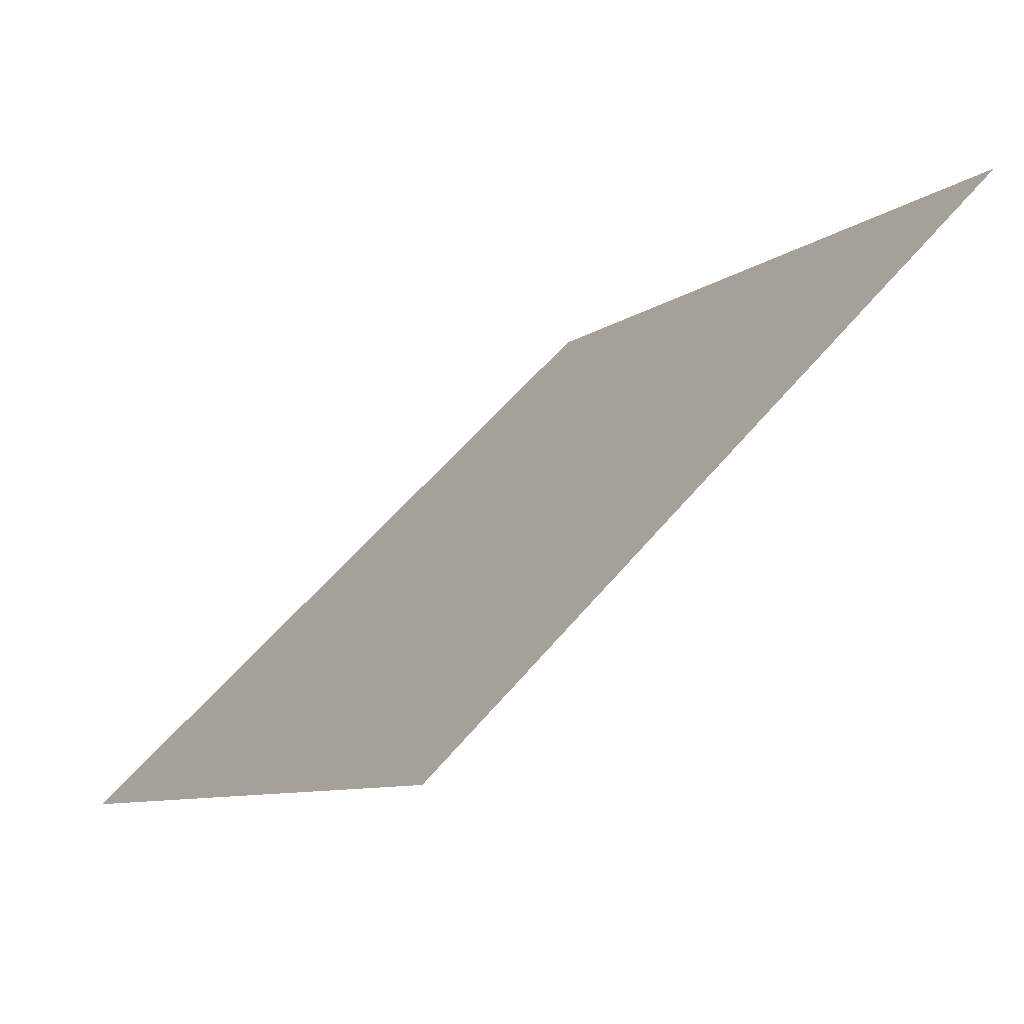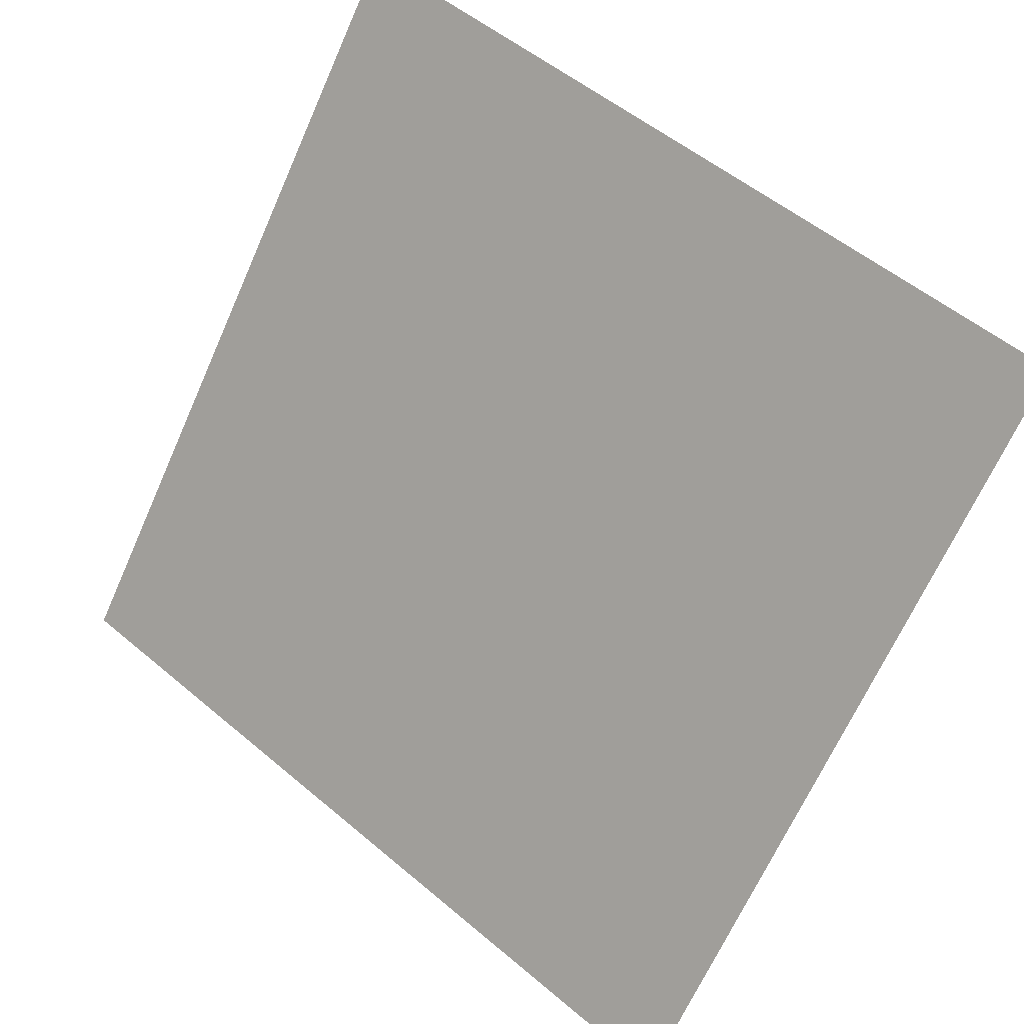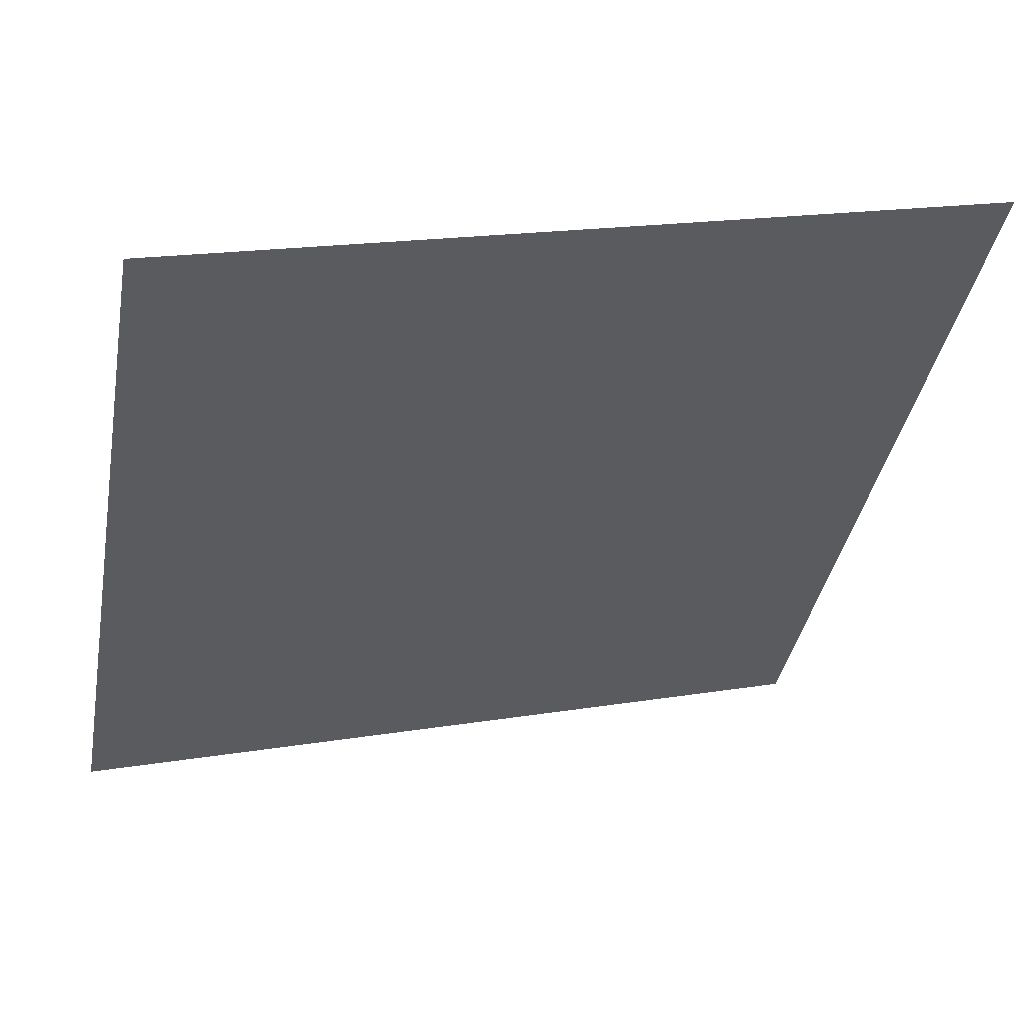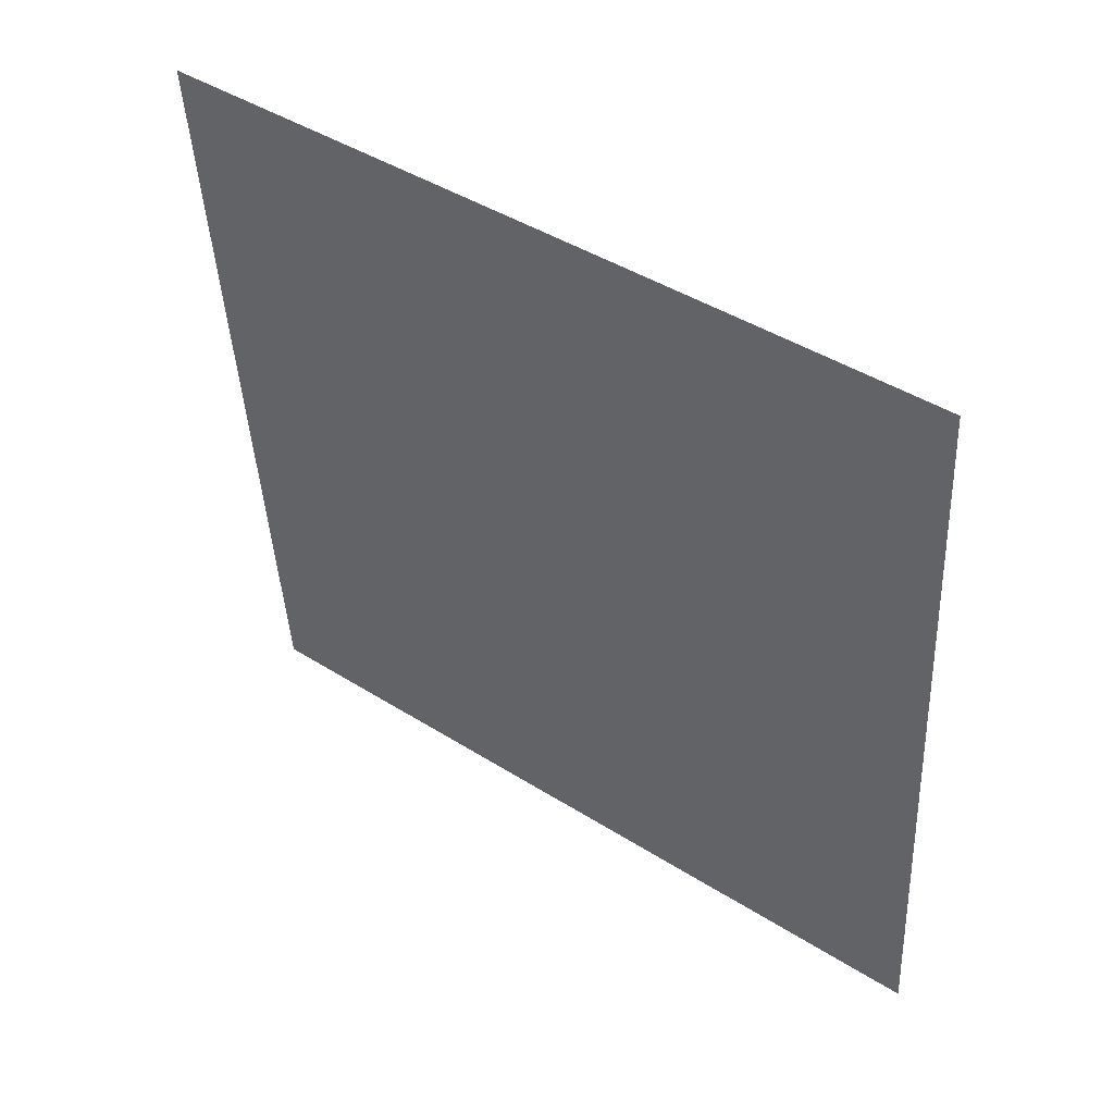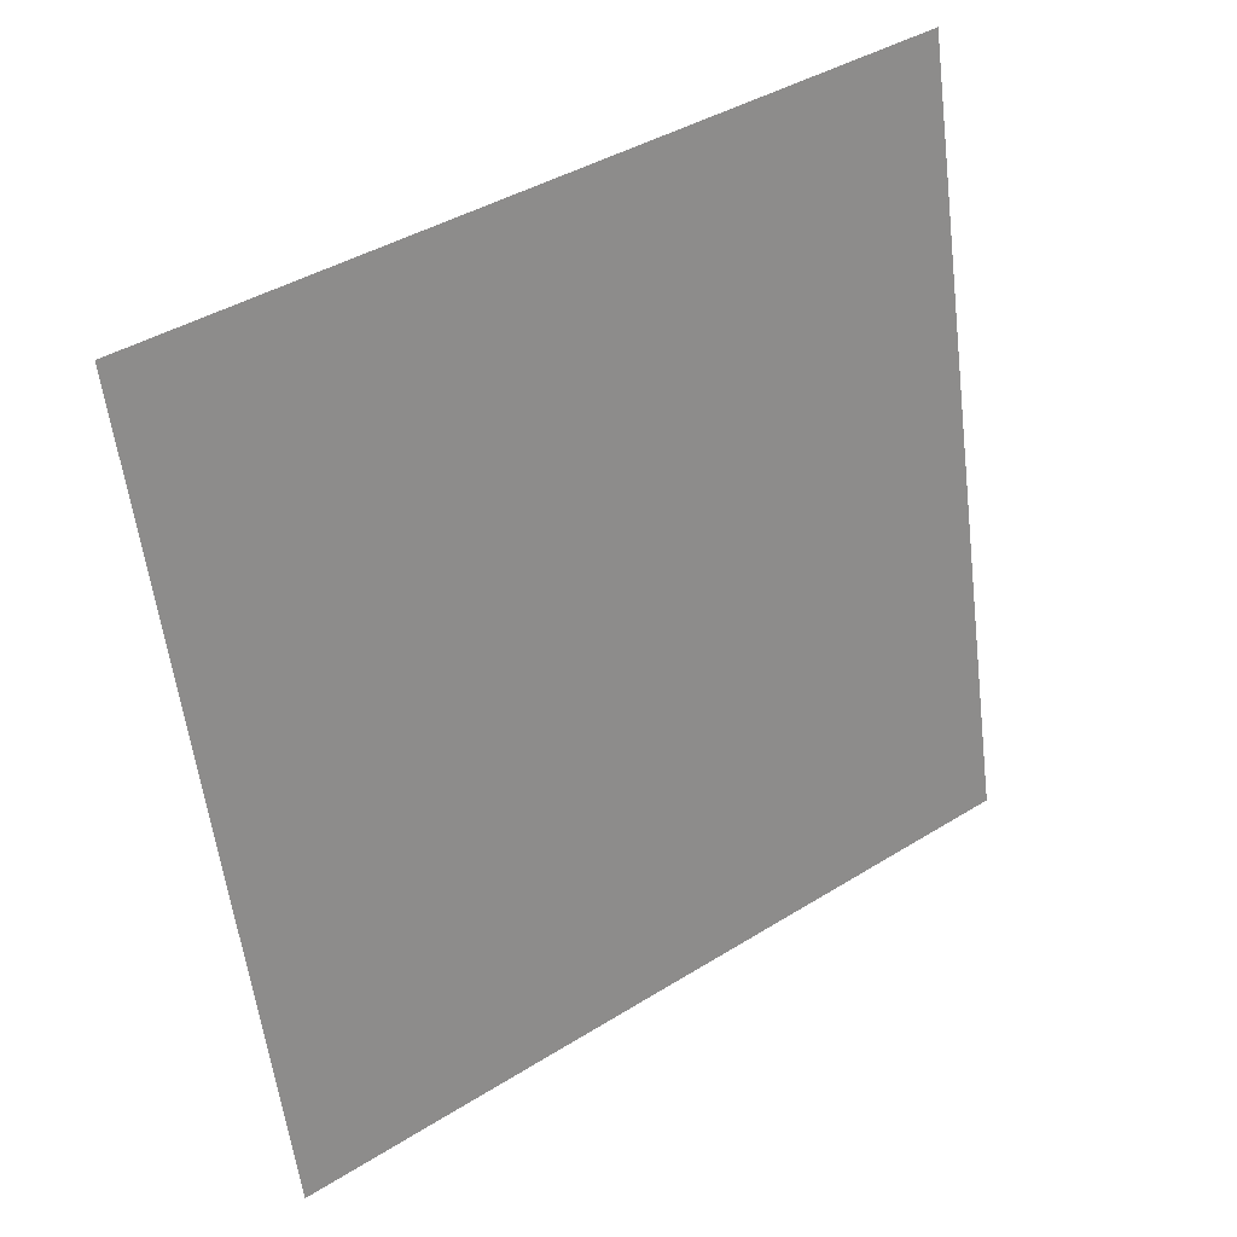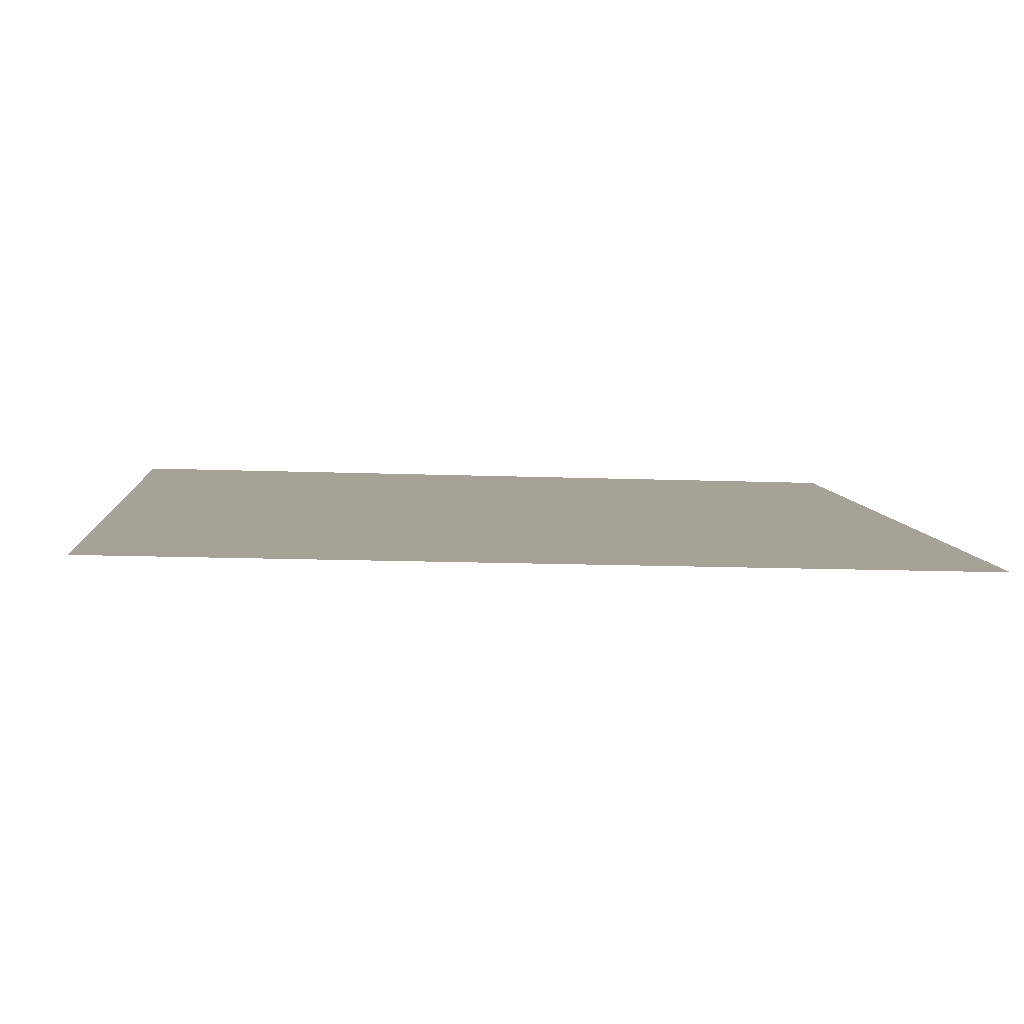
<metadata>
{"format":"obj","ext":"obj","renderer":"f3d","projection":"perspective","resolution":1024,"background":"white","views":[{"elev":56.0,"azim":127.8,"up":"+Z"},{"elev":52.2,"azim":40.8,"up":"+Z"},{"elev":16.8,"azim":161.0,"up":"+Z"},{"elev":-43.9,"azim":93.3,"up":"+Y"},{"elev":-57.5,"azim":-82.4,"up":"+Y"},{"elev":-30.6,"azim":175.9,"up":"+Y"}]}
</metadata>
<code>
v 0.1353 0.6962 0.3902
v 0.1287 0.6964 0.3903
v 0.1288 0.7003 0.3956
v 0.1354 0.7001 0.3955
f 4 3 2 1

</code>
